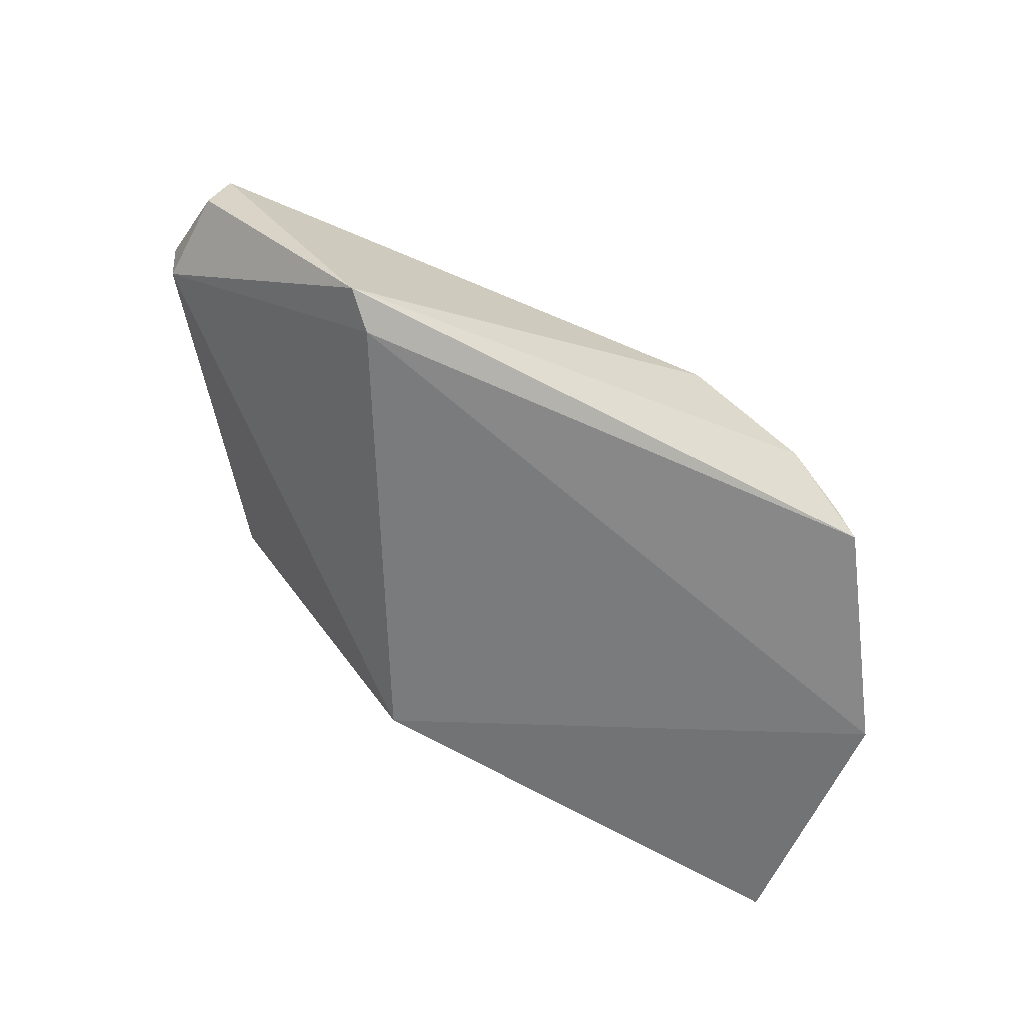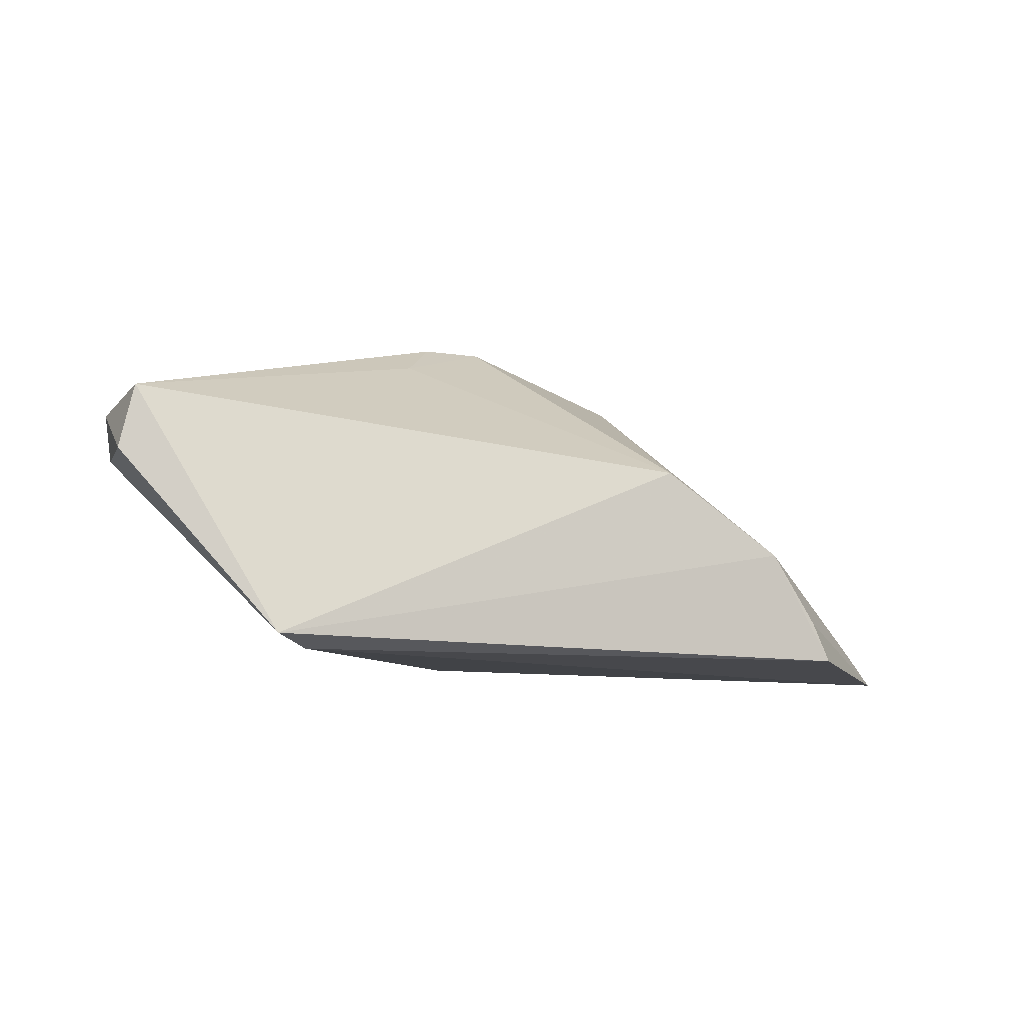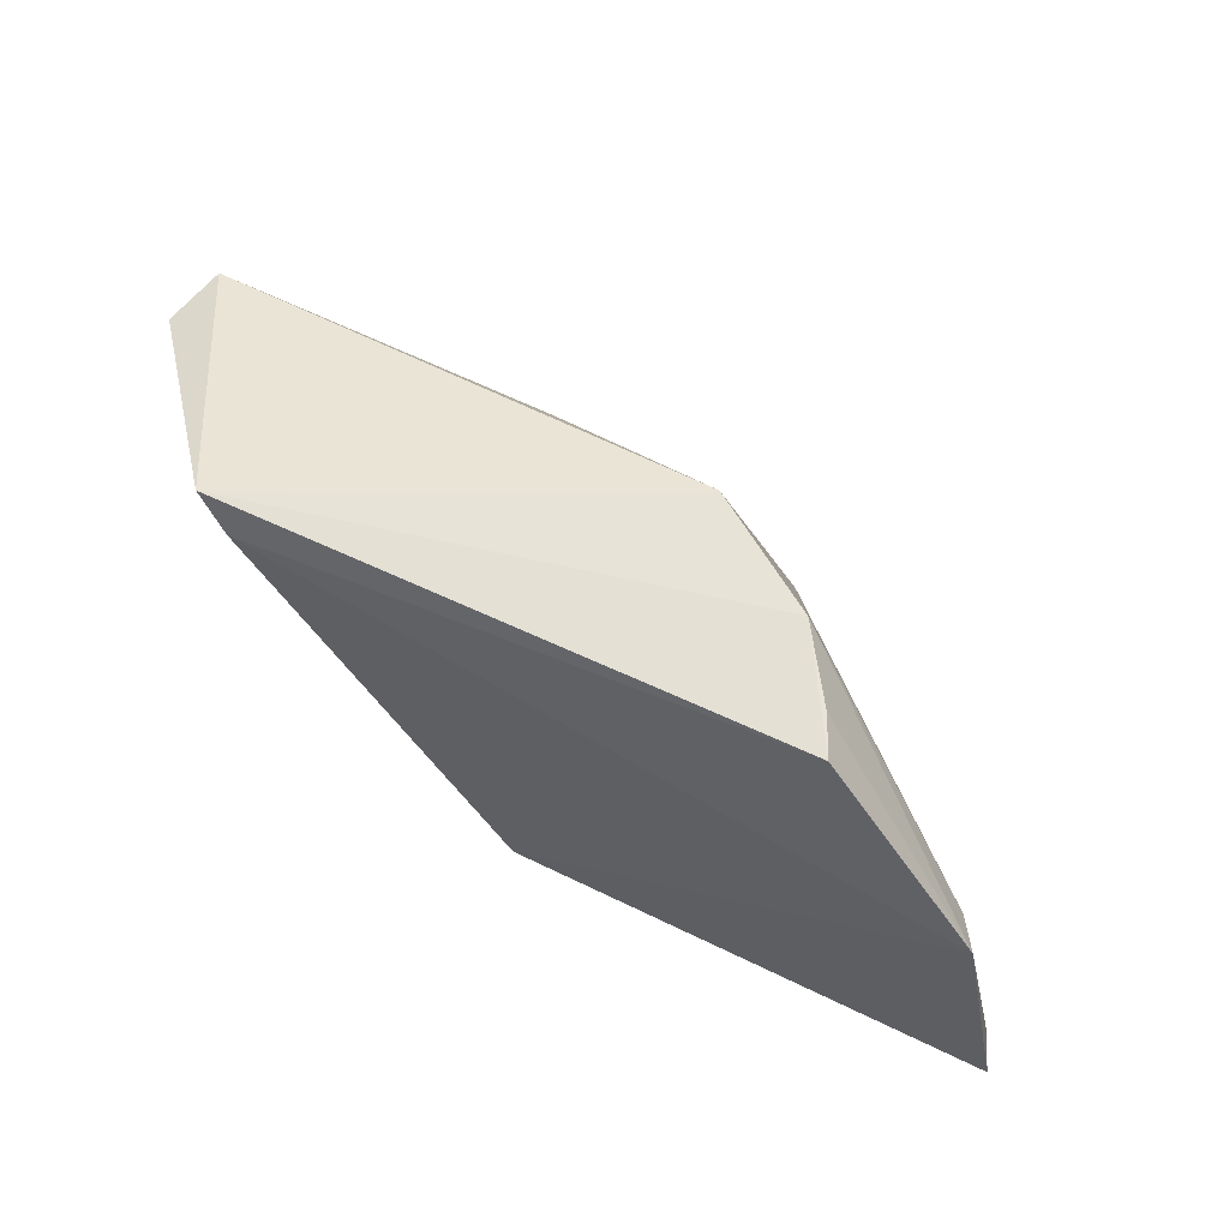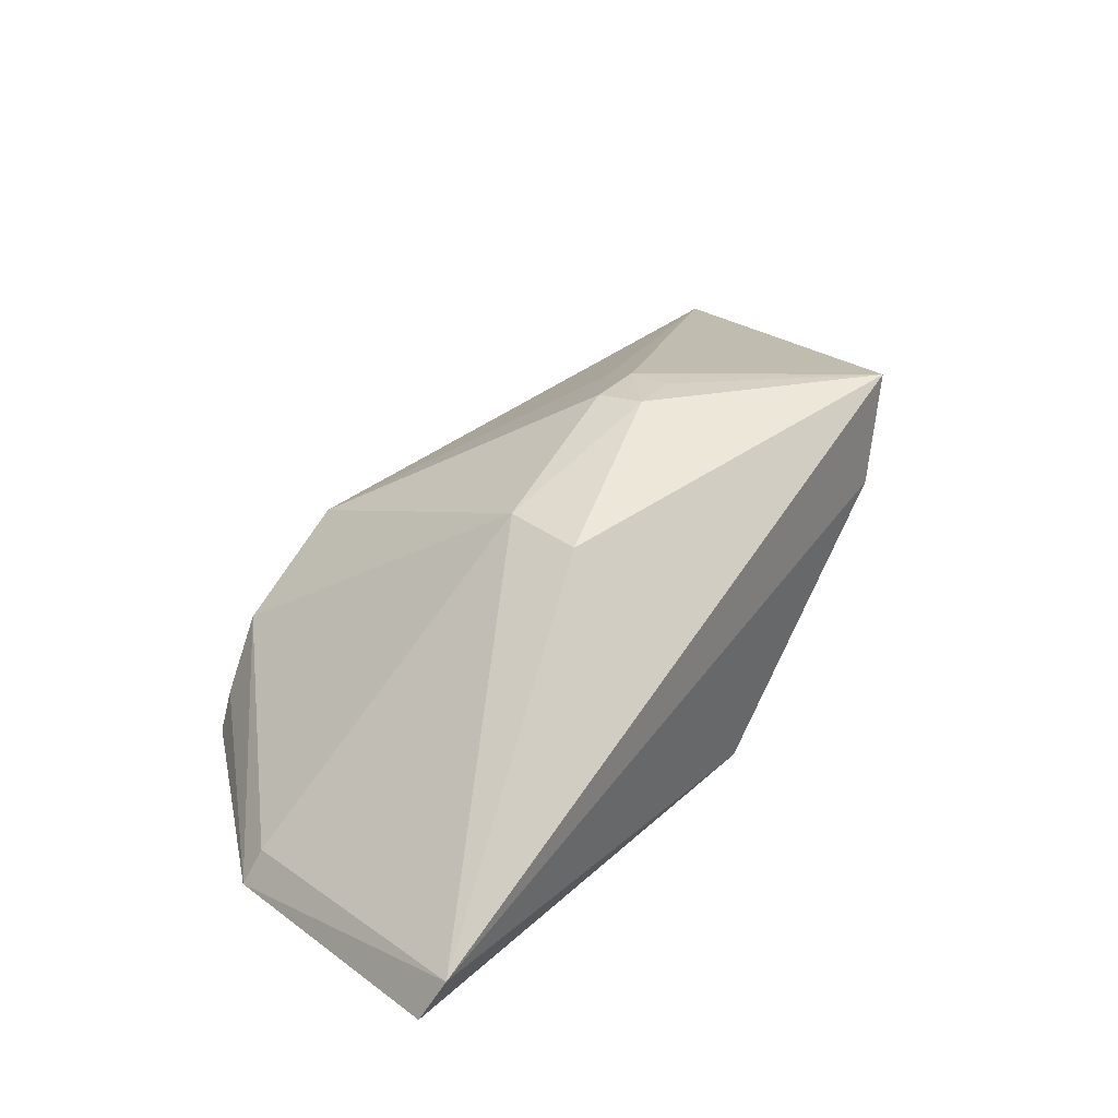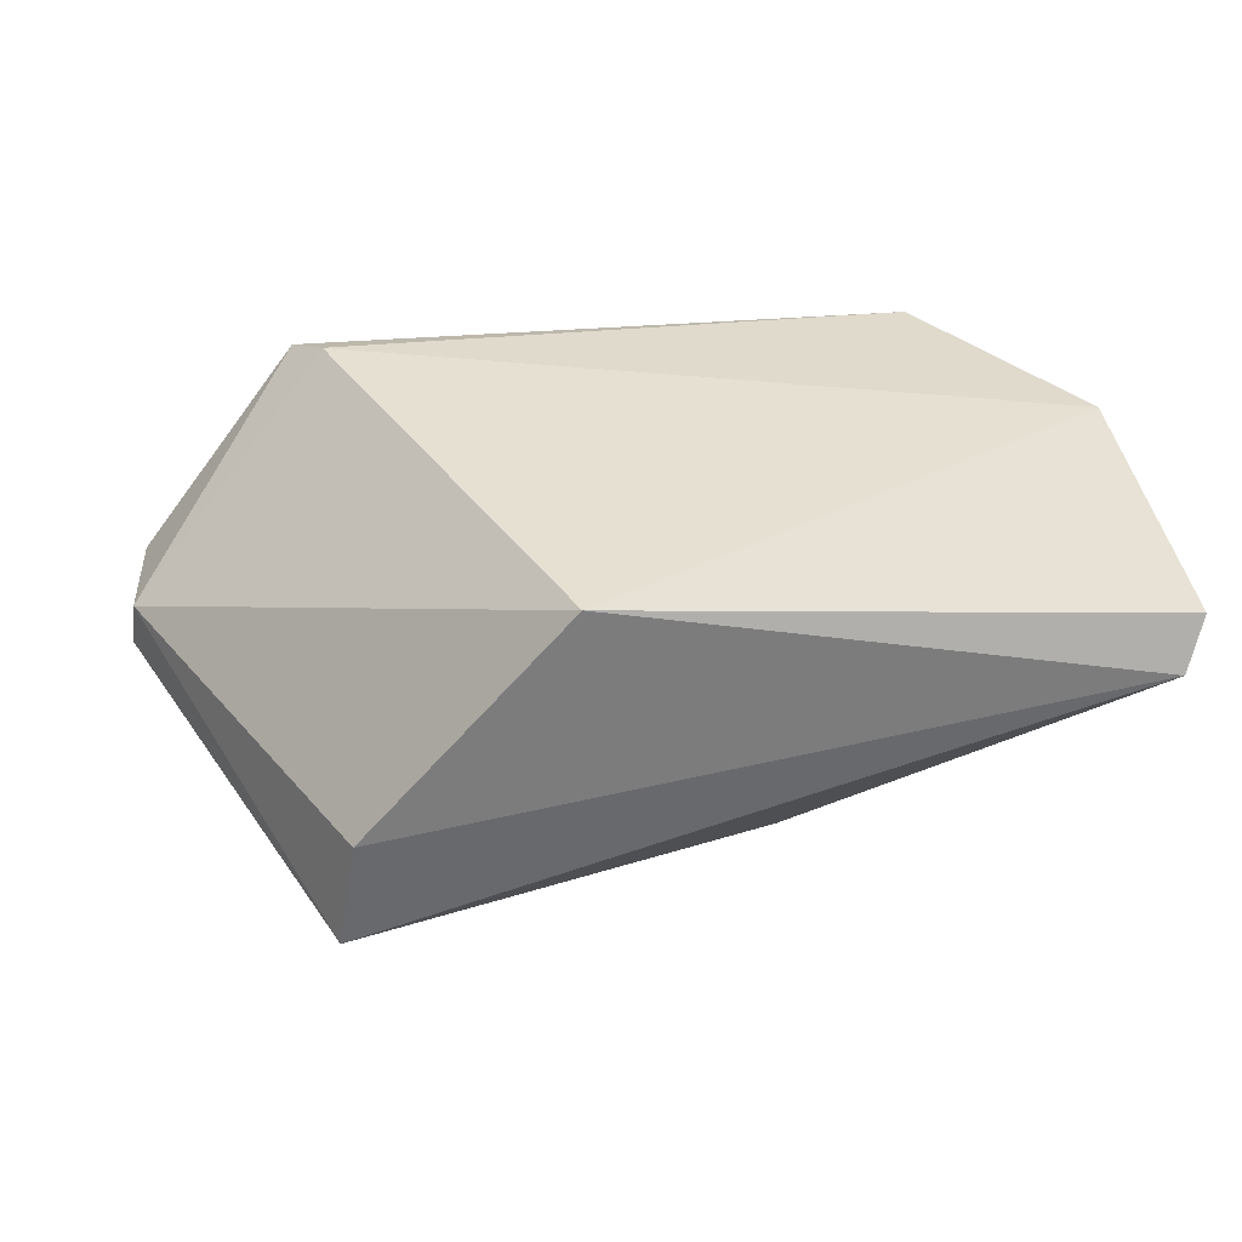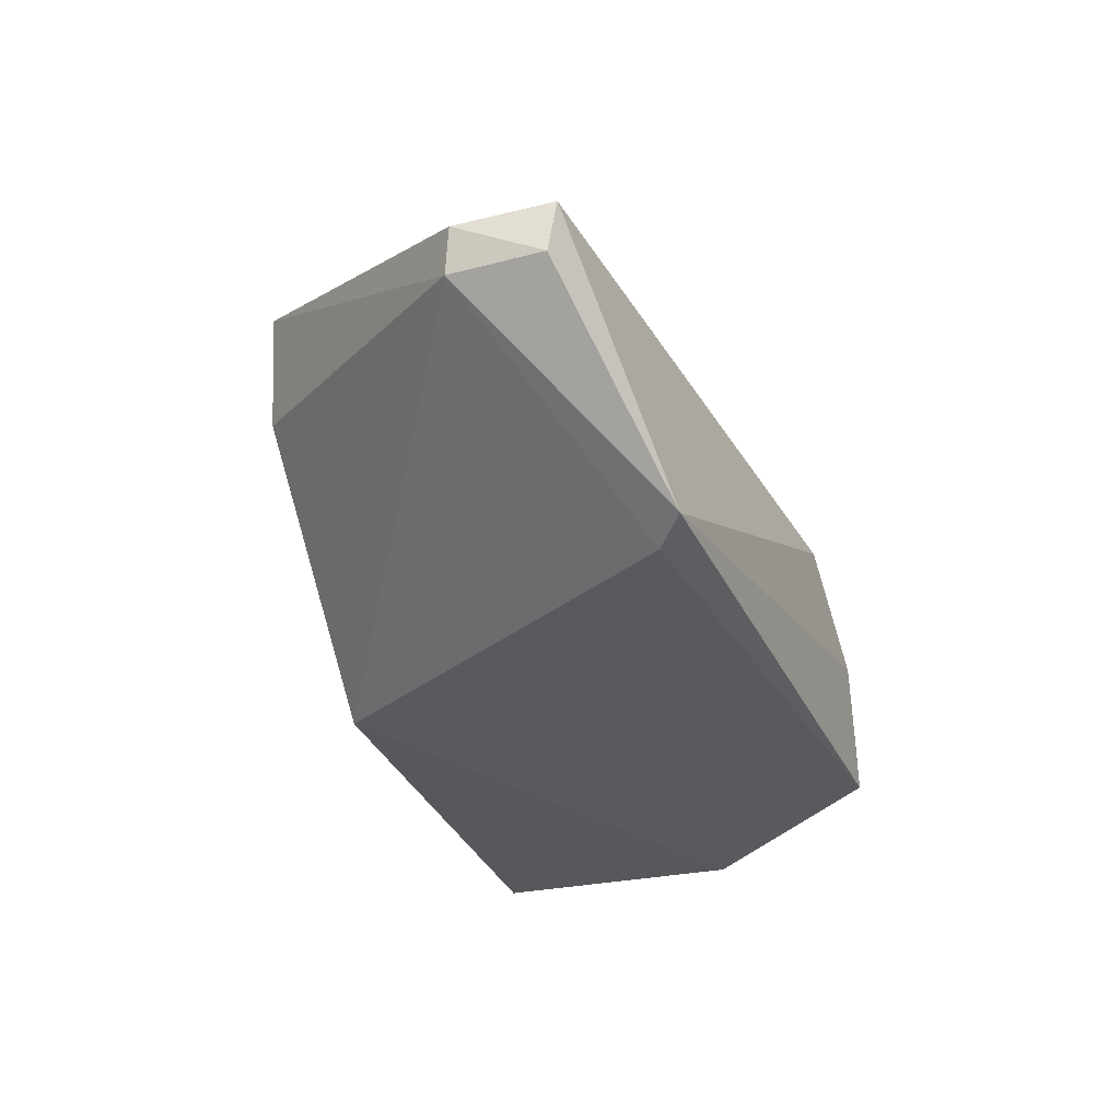
<metadata>
{"format":"obj","ext":"obj","renderer":"f3d","projection":"perspective","resolution":1024,"background":"white","views":[{"elev":-60.2,"azim":150.0,"up":"+Z"},{"elev":-9.0,"azim":162.3,"up":"+Z"},{"elev":58.3,"azim":-154.1,"up":"+Y"},{"elev":31.2,"azim":-49.8,"up":"+Z"},{"elev":-54.0,"azim":-179.1,"up":"+Y"},{"elev":-30.2,"azim":110.2,"up":"+Z"}]}
</metadata>
<code>
v 0.001768 -0.009641 0.03098
v 0.00252 -0.01333 0.03034
v -0.00367 -0.007235 0.02106
v -0.03262 -0.01424 0.02006
v -0.02134 -0.02138 0.03275
v -0.01478 -0.02452 0.02108
v -0.02411 -0.006068 0.02473
v 0.002357 -0.009791 0.02843
v -0.005958 -0.02475 0.03517
v 0.002246 -0.01356 0.02849
v -0.004972 -0.008388 0.02058
v -0.03371 -0.02603 0.02282
v -0.01956 -0.0062 0.02797
v -0.02666 -0.006465 0.02046
v -0.02097 -0.01799 0.0328
v -0.006789 -0.02486 0.03061
v -0.03432 -0.02521 0.02099
v -0.02594 -0.006351 0.02198
v -0.03179 -0.01453 0.02139
v -0.01442 -0.01687 0.03495
v -0.01057 -0.01416 0.03351
v -0.01207 -0.01668 0.03497
v -0.01428 -0.01893 0.03528
v -0.01226 -0.01852 0.03515
f 8 1 2
f 8 3 1
f 9 2 1
f 10 2 9
f 10 8 2
f 10 3 8
f 11 6 4
f 11 10 6
f 11 3 10
f 12 9 5
f 13 1 3
f 13 3 7
f 14 7 3
f 14 11 4
f 14 3 11
f 15 13 7
f 15 12 5
f 16 10 9
f 16 6 10
f 16 12 6
f 16 9 12
f 17 12 4
f 17 4 6
f 17 6 12
f 18 14 4
f 18 4 7
f 18 7 14
f 19 15 7
f 19 7 4
f 19 4 12
f 19 12 15
f 20 13 15
f 21 1 13
f 21 13 20
f 22 9 1
f 22 21 20
f 22 1 21
f 23 20 15
f 23 15 5
f 23 5 9
f 23 22 20
f 24 23 9
f 24 9 22
f 24 22 23

</code>
